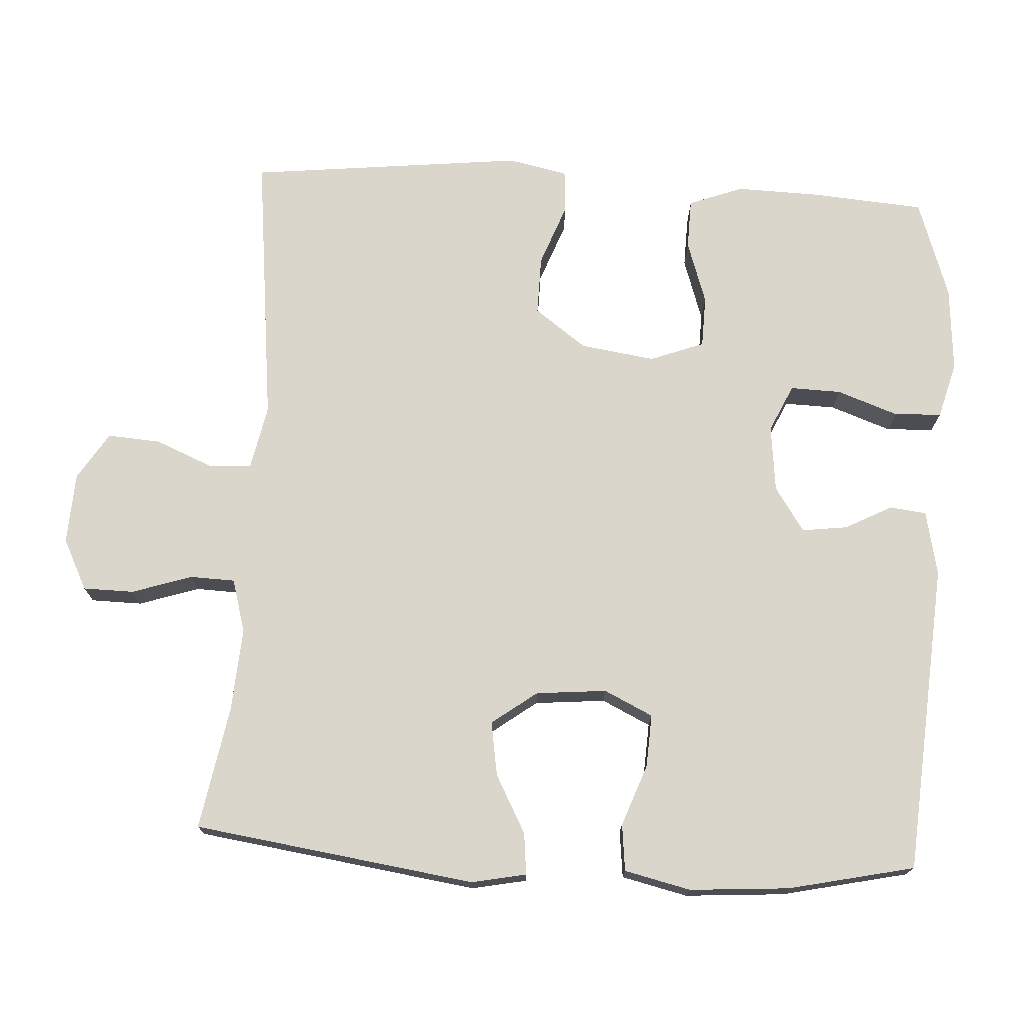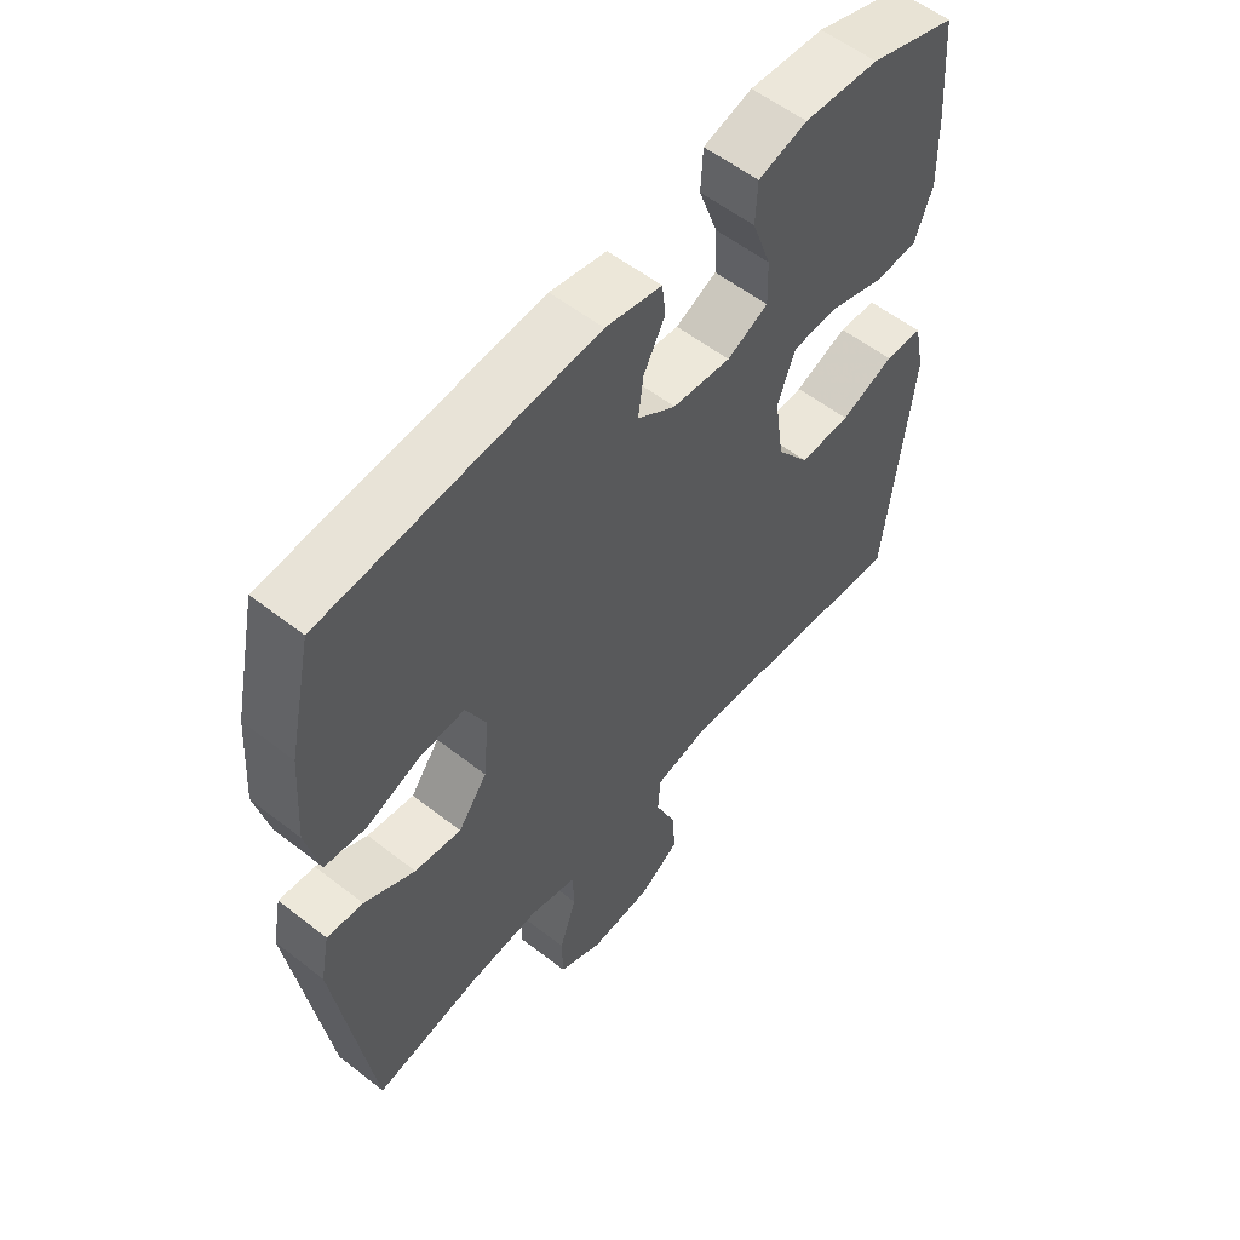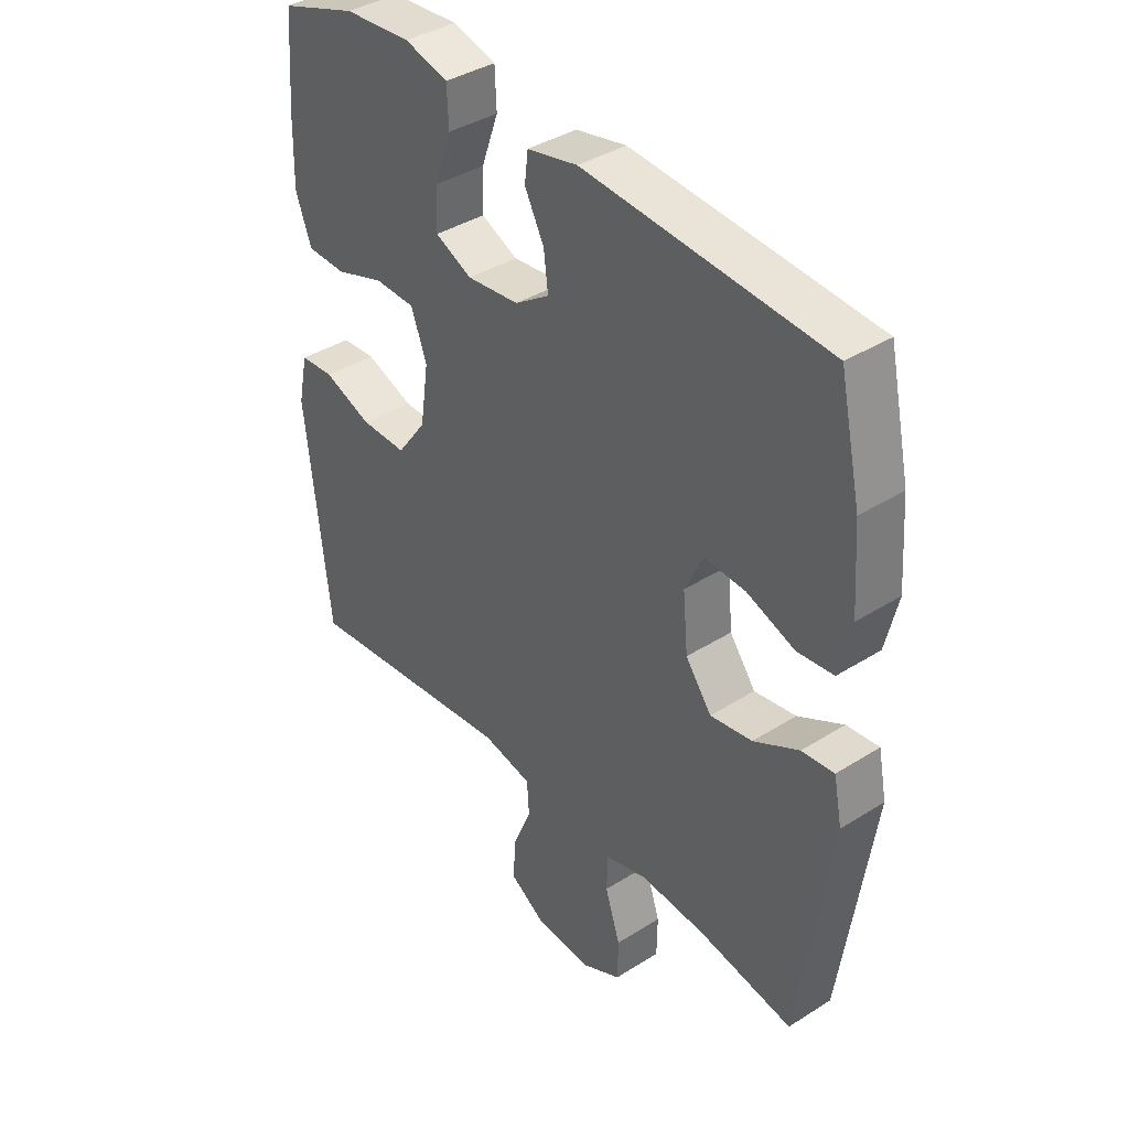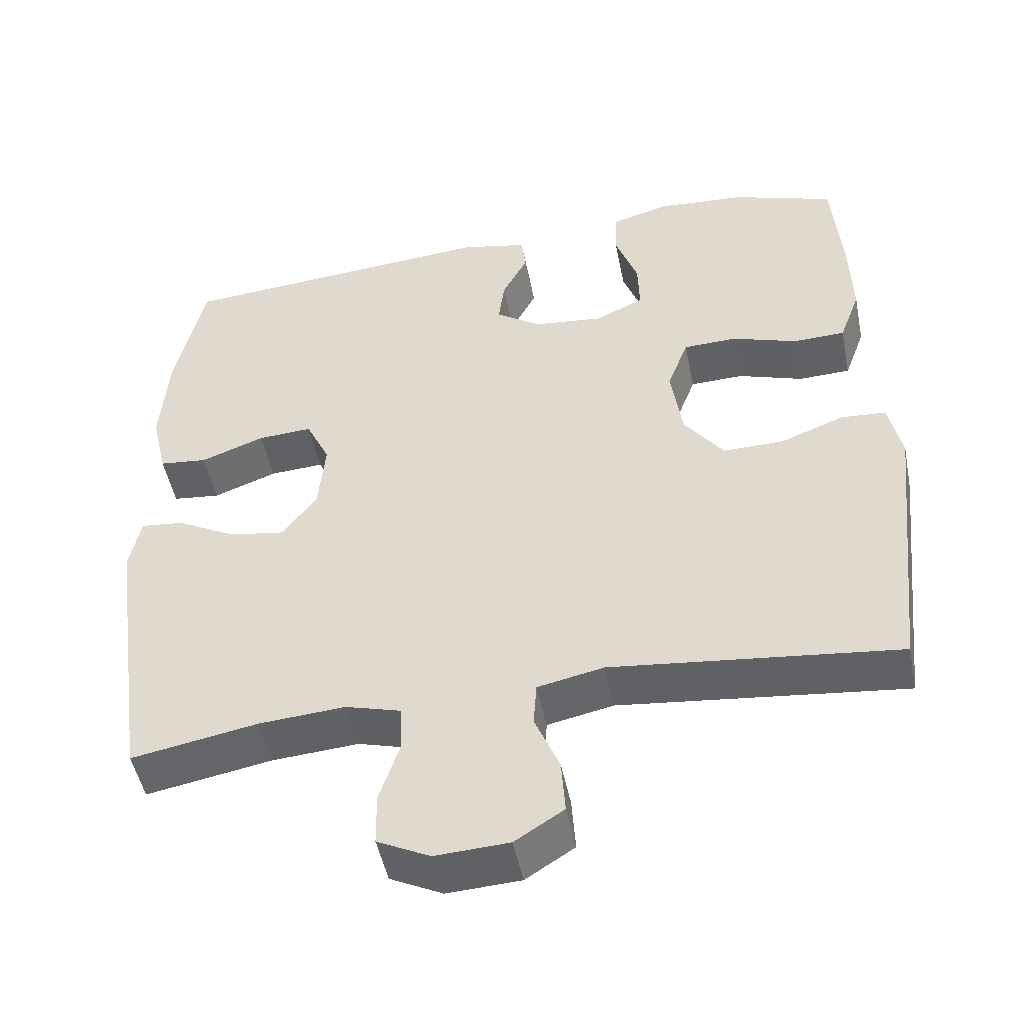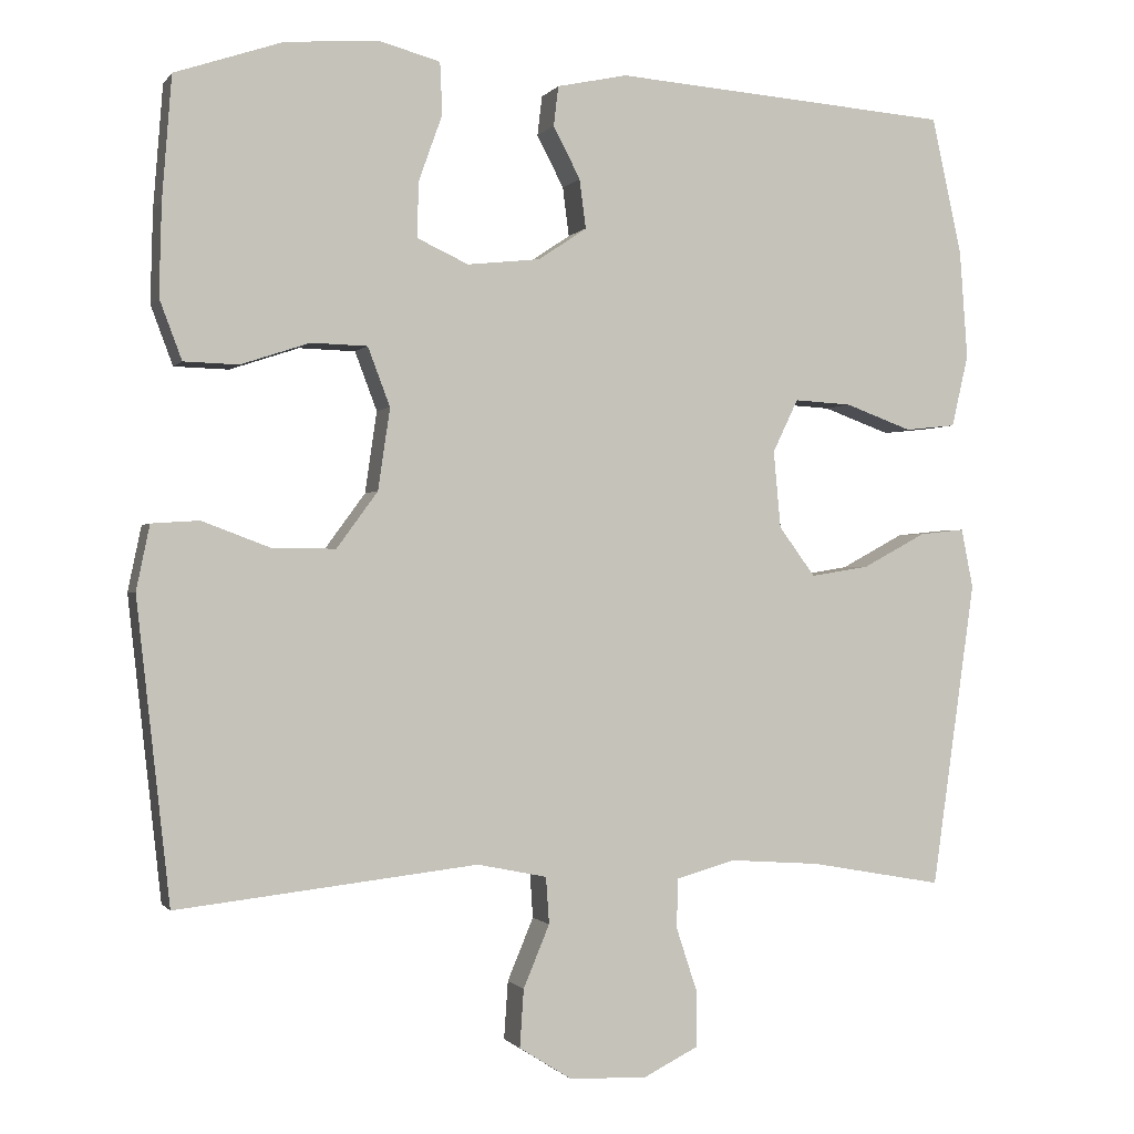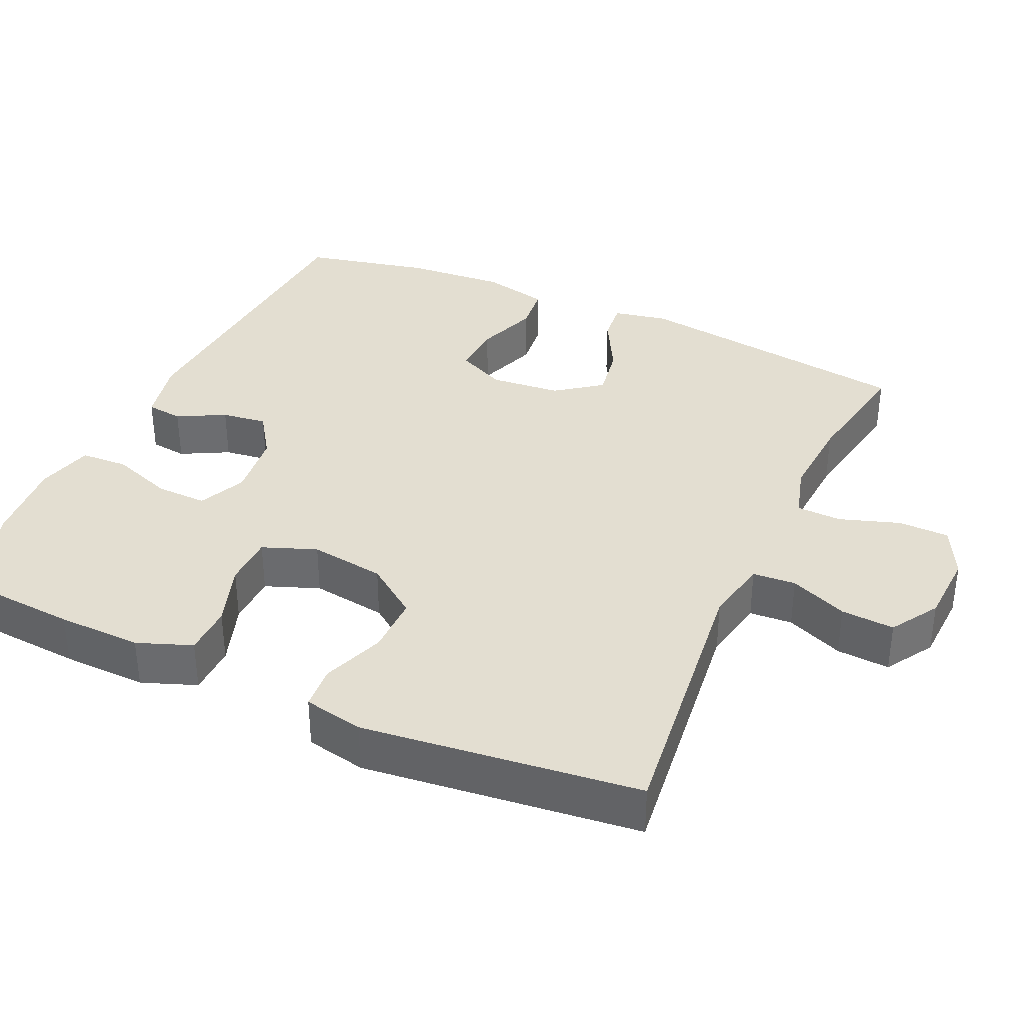
<metadata>
{"format":"obj","ext":"obj","renderer":"f3d","projection":"perspective","resolution":1024,"background":"white","views":[{"elev":73.6,"azim":-86.7,"up":"+Y"},{"elev":56.6,"azim":-50.8,"up":"+Z"},{"elev":38.7,"azim":-128.5,"up":"+Z"},{"elev":-49.1,"azim":11.3,"up":"+Z"},{"elev":-0.7,"azim":162.4,"up":"+Z"},{"elev":36.2,"azim":114.3,"up":"+Y"}]}
</metadata>
<code>
v -0.5 0.07 -0.5
v -0.555 0.07 -0.113
v -0.54 0.07 -0.038
v -0.483 0.07 -0.044
v -0.403 0.07 -0.087
v -0.329 0.07 -0.099
v -0.283 0.07 -0.037
v -0.274 0.07 0.06
v -0.306 0.07 0.127
v -0.378 0.07 0.123
v -0.463 0.07 0.092
v -0.527 0.07 0.099
v -0.548 0.07 0.19
v -0.538 0.07 0.327
v -0.5 0.07 0.5
v -0.073 0.07 0.532
v 0.016 0.07 0.513
v 0.022 0.07 0.463
v -0.012 0.07 0.398
v -0.02 0.07 0.336
v 0.041 0.07 0.295
v 0.133 0.07 0.285
v 0.198 0.07 0.315
v 0.196 0.07 0.385
v 0.166 0.07 0.469
v 0.169 0.07 0.534
v 0.246 0.07 0.555
v 0.364 0.07 0.546
v 0.5 0.07 0.5
v 0.512 0.07 0.345
v 0.515 0.07 0.23
v 0.487 0.07 0.155
v 0.418 0.07 0.153
v 0.331 0.07 0.182
v 0.26 0.07 0.18
v 0.232 0.07 0.106
v 0.247 0.07 0.003
v 0.299 0.07 -0.068
v 0.38 0.07 -0.067
v 0.465 0.07 -0.035
v 0.525 0.07 -0.039
v 0.542 0.07 -0.121
v 0.5 0.07 -0.5
v 0.12 0.07 -0.457
v 0.032 0.07 -0.475
v 0.028 0.07 -0.534
v 0.061 0.07 -0.613
v 0.066 0.07 -0.686
v 0.001 0.07 -0.727
v -0.097 0.07 -0.732
v -0.167 0.07 -0.697
v -0.168 0.07 -0.627
v -0.141 0.07 -0.545
v -0.143 0.07 -0.483
v -0.217 0.07 -0.462
v -0.332 0.07 -0.47
v -0.5 0 -0.5
v -0.555 0 -0.113
v -0.54 0 -0.038
v -0.483 0 -0.044
v -0.403 0 -0.087
v -0.329 0 -0.099
v -0.283 0 -0.037
v -0.274 0 0.06
v -0.306 0 0.127
v -0.378 0 0.123
v -0.463 0 0.092
v -0.527 0 0.099
v -0.548 0 0.19
v -0.538 0 0.327
v -0.5 0 0.5
v -0.073 0 0.532
v 0.016 0 0.513
v 0.022 0 0.463
v -0.012 0 0.398
v -0.02 0 0.336
v 0.041 0 0.295
v 0.133 0 0.285
v 0.198 0 0.315
v 0.196 0 0.385
v 0.166 0 0.469
v 0.169 0 0.534
v 0.246 0 0.555
v 0.364 0 0.546
v 0.5 0 0.5
v 0.512 0 0.345
v 0.515 0 0.23
v 0.487 0 0.155
v 0.418 0 0.153
v 0.331 0 0.182
v 0.26 0 0.18
v 0.232 0 0.106
v 0.247 0 0.003
v 0.299 0 -0.068
v 0.38 0 -0.067
v 0.465 0 -0.035
v 0.525 0 -0.039
v 0.542 0 -0.121
v 0.5 0 -0.5
v 0.12 0 -0.457
v 0.032 0 -0.475
v 0.028 0 -0.534
v 0.061 0 -0.613
v 0.066 0 -0.686
v 0.001 0 -0.727
v -0.097 0 -0.732
v -0.167 0 -0.697
v -0.168 0 -0.627
v -0.141 0 -0.545
v -0.143 0 -0.483
v -0.217 0 -0.462
v -0.332 0 -0.47
f 50 51 52 53
f 50 53 54
f 49 50 54
f 46 47 48 49
f 45 46 49 54
f 44 45 54 55
f 42 43 44
f 39 40 41 42
f 38 39 42 44
f 37 38 44 55
f 31 32 33 34
f 31 34 35
f 30 31 35
f 29 30 35
f 28 29 35
f 27 28 35 36
f 24 25 26 27
f 23 24 27 36
f 16 17 18 19
f 16 19 20
f 15 16 20
f 14 15 20 21
f 10 11 12 13
f 9 10 13 14
f 2 3 4 5
f 56 1 2 5
f 56 5 6
f 55 56 6 7
f 37 55 7 8
f 22 23 36 37
f 22 37 8 9
f 9 14 21 22
f 109 108 107 106
f 110 109 106
f 110 106 105
f 105 104 103 102
f 110 105 102 101
f 111 110 101 100
f 100 99 98
f 98 97 96 95
f 100 98 95 94
f 111 100 94 93
f 90 89 88 87
f 91 90 87
f 91 87 86
f 91 86 85
f 91 85 84
f 92 91 84 83
f 83 82 81 80
f 92 83 80 79
f 75 74 73 72
f 76 75 72
f 76 72 71
f 77 76 71 70
f 69 68 67 66
f 70 69 66 65
f 61 60 59 58
f 61 58 57 112
f 62 61 112
f 63 62 112 111
f 64 63 111 93
f 93 92 79 78
f 65 64 93 78
f 78 77 70 65
f 1 57 58 2
f 2 58 59 3
f 3 59 60 4
f 4 60 61 5
f 5 61 62 6
f 6 62 63 7
f 7 63 64 8
f 8 64 65 9
f 9 65 66 10
f 10 66 67 11
f 11 67 68 12
f 12 68 69 13
f 13 69 70 14
f 14 70 71 15
f 15 71 72 16
f 16 72 73 17
f 17 73 74 18
f 18 74 75 19
f 19 75 76 20
f 20 76 77 21
f 21 77 78 22
f 22 78 79 23
f 23 79 80 24
f 24 80 81 25
f 25 81 82 26
f 26 82 83 27
f 27 83 84 28
f 28 84 85 29
f 29 85 86 30
f 30 86 87 31
f 31 87 88 32
f 32 88 89 33
f 33 89 90 34
f 34 90 91 35
f 35 91 92 36
f 36 92 93 37
f 37 93 94 38
f 38 94 95 39
f 39 95 96 40
f 40 96 97 41
f 41 97 98 42
f 42 98 99 43
f 43 99 100 44
f 44 100 101 45
f 45 101 102 46
f 46 102 103 47
f 47 103 104 48
f 48 104 105 49
f 49 105 106 50
f 50 106 107 51
f 51 107 108 52
f 52 108 109 53
f 53 109 110 54
f 54 110 111 55
f 55 111 112 56
f 56 112 57 1

</code>
